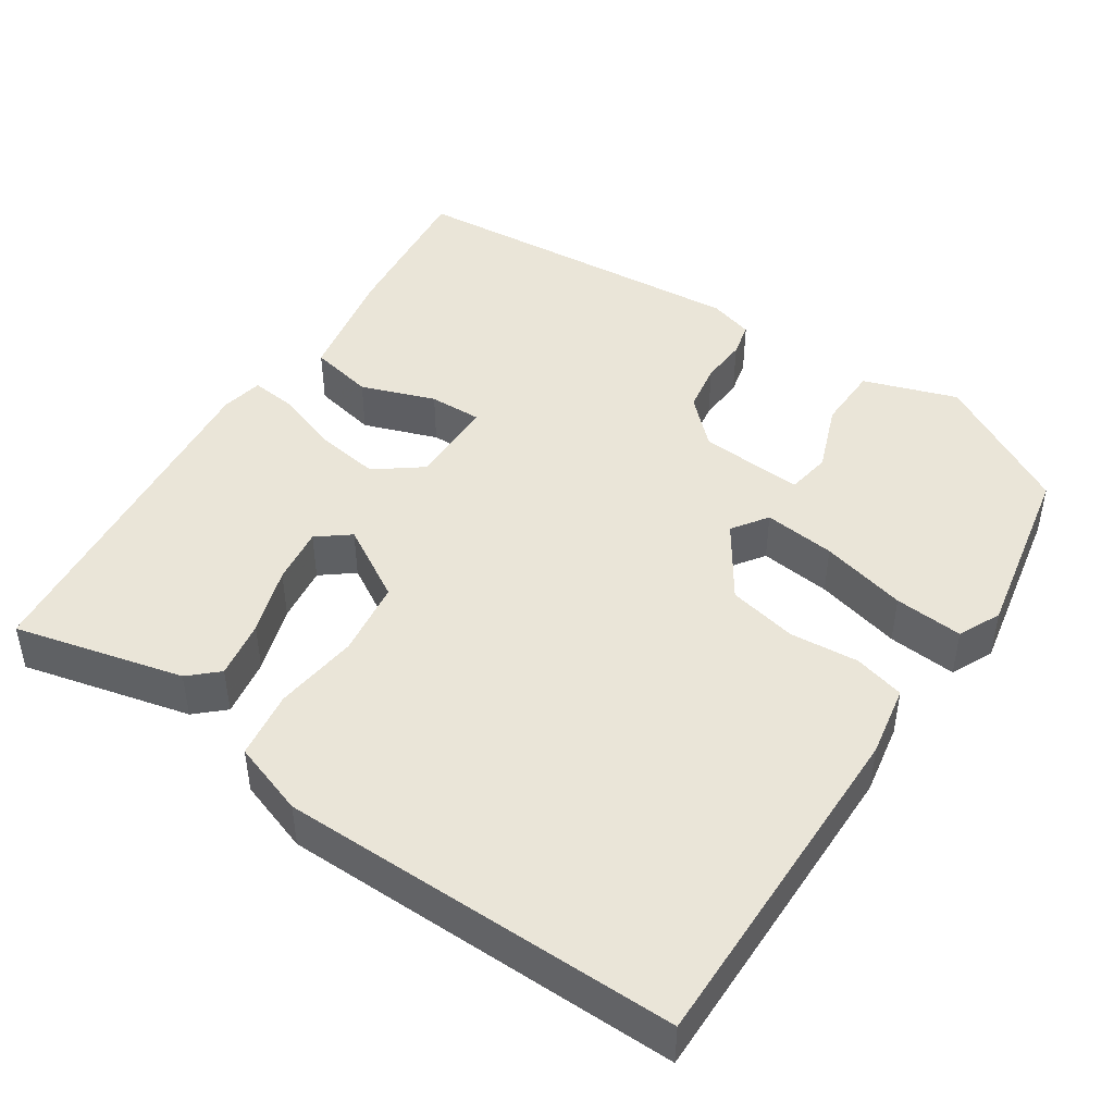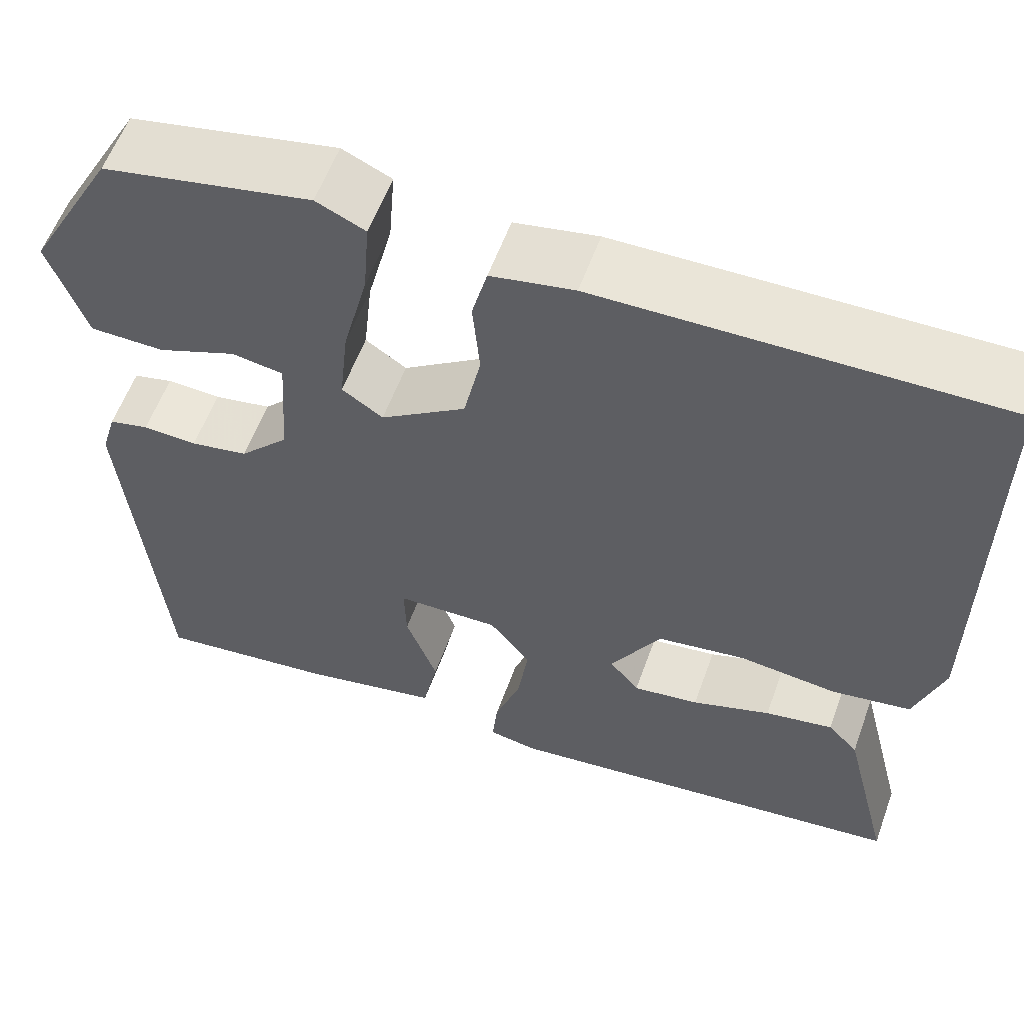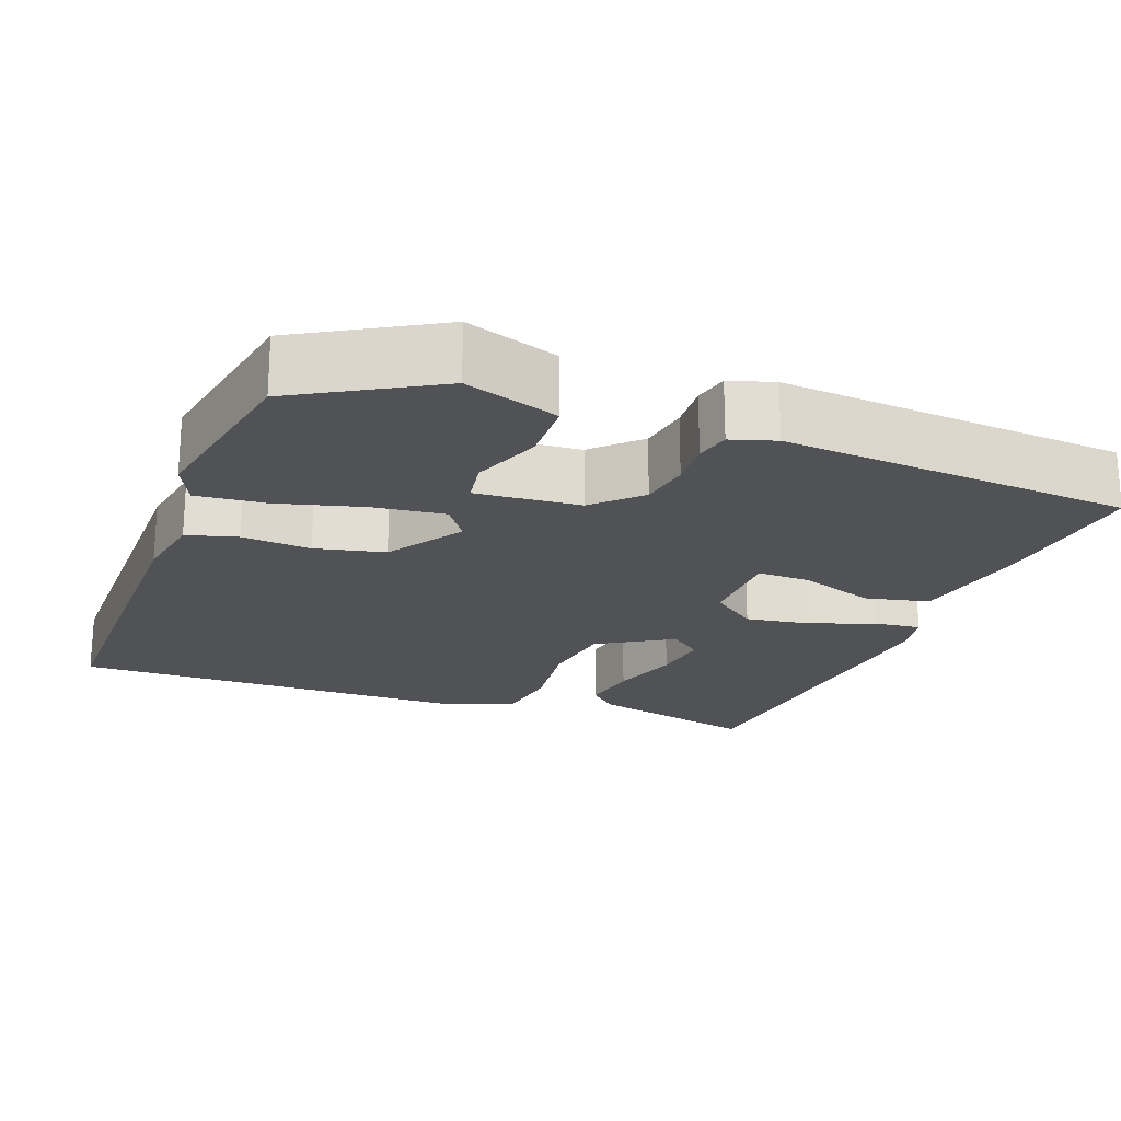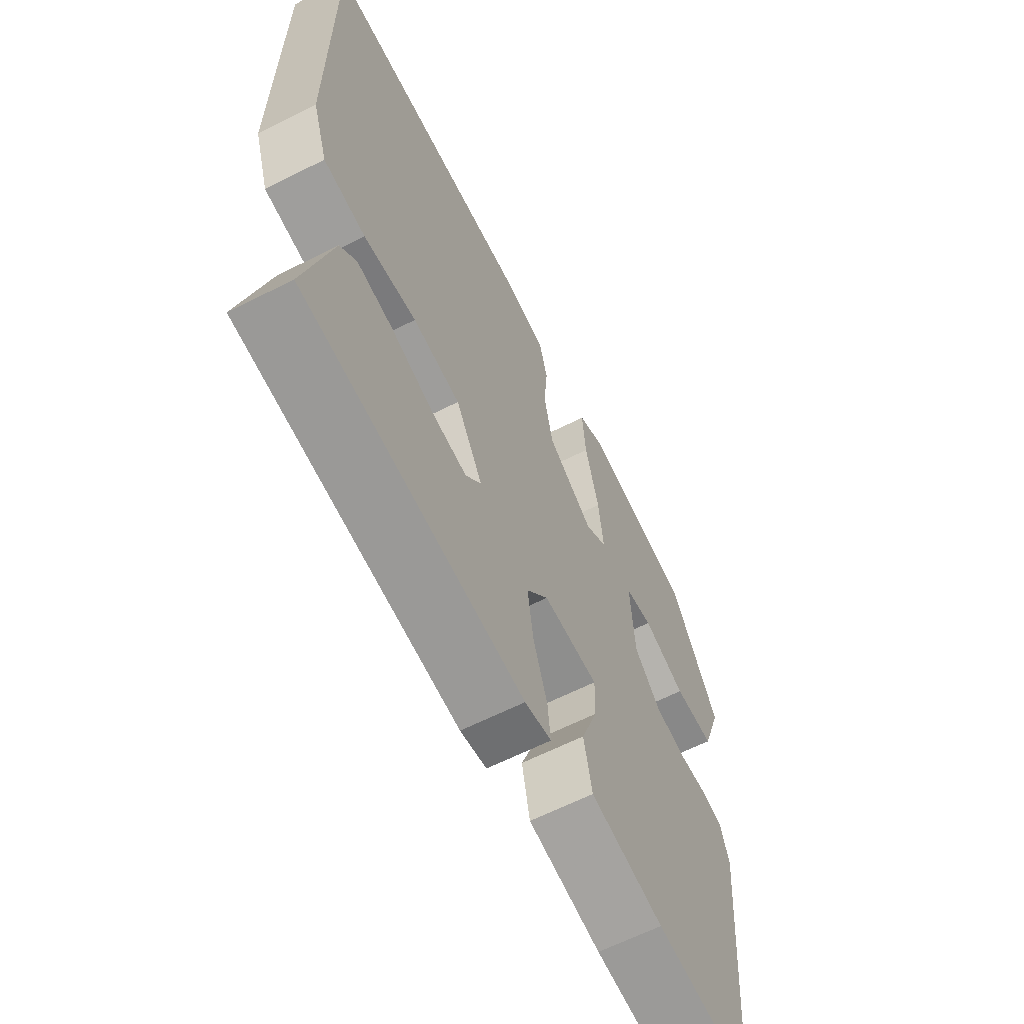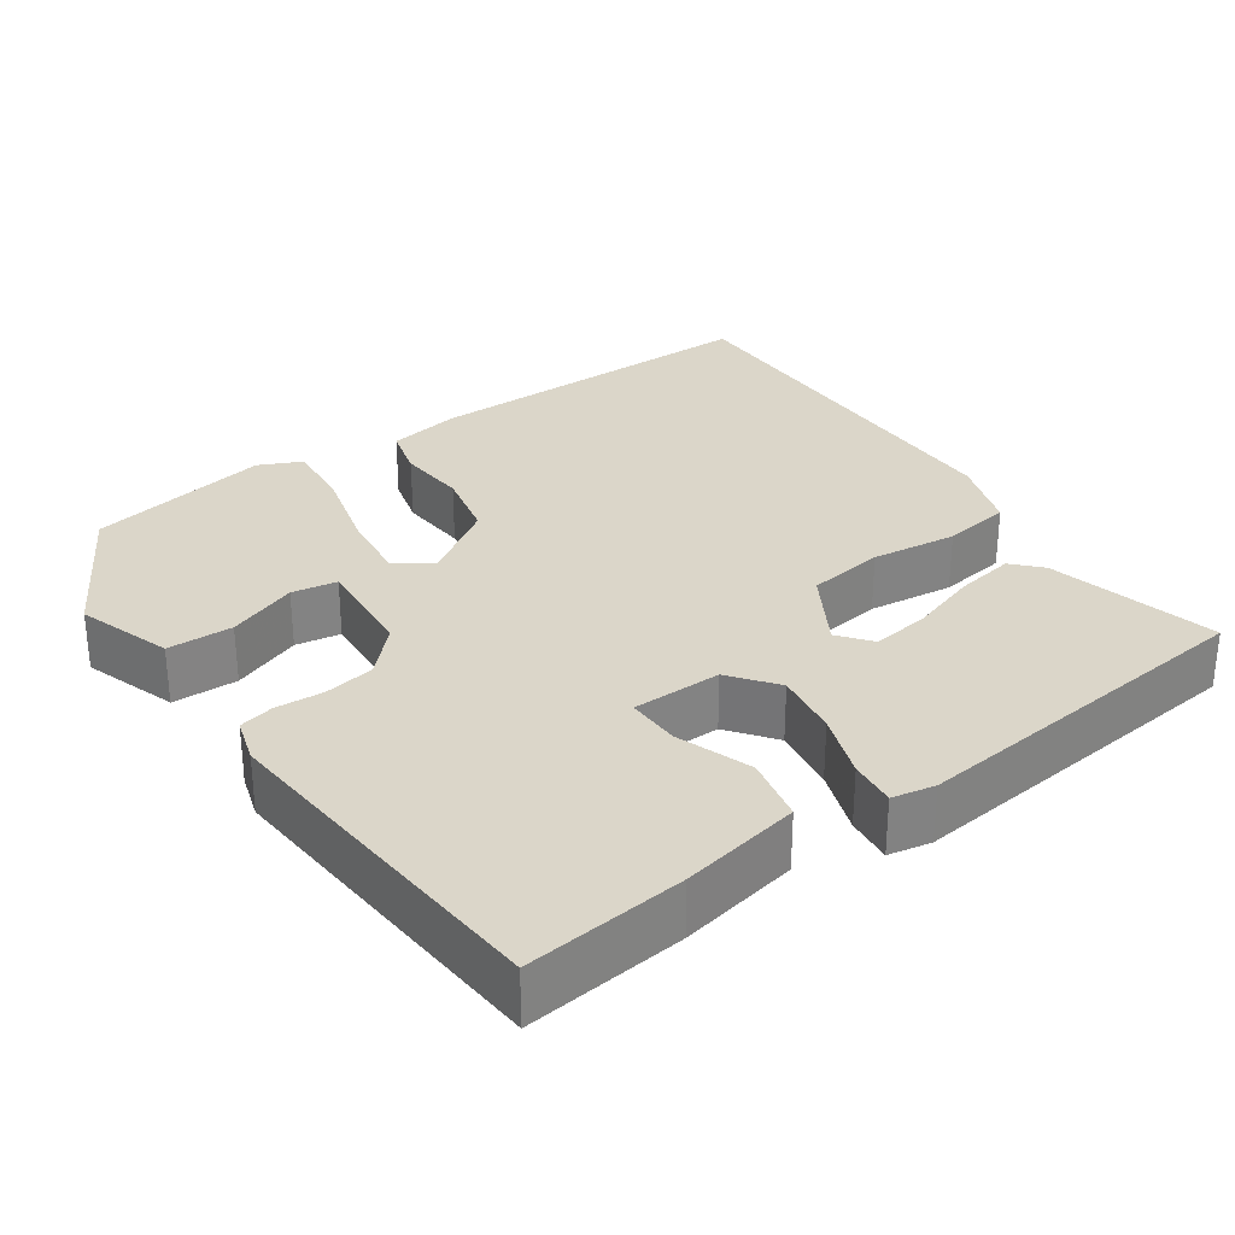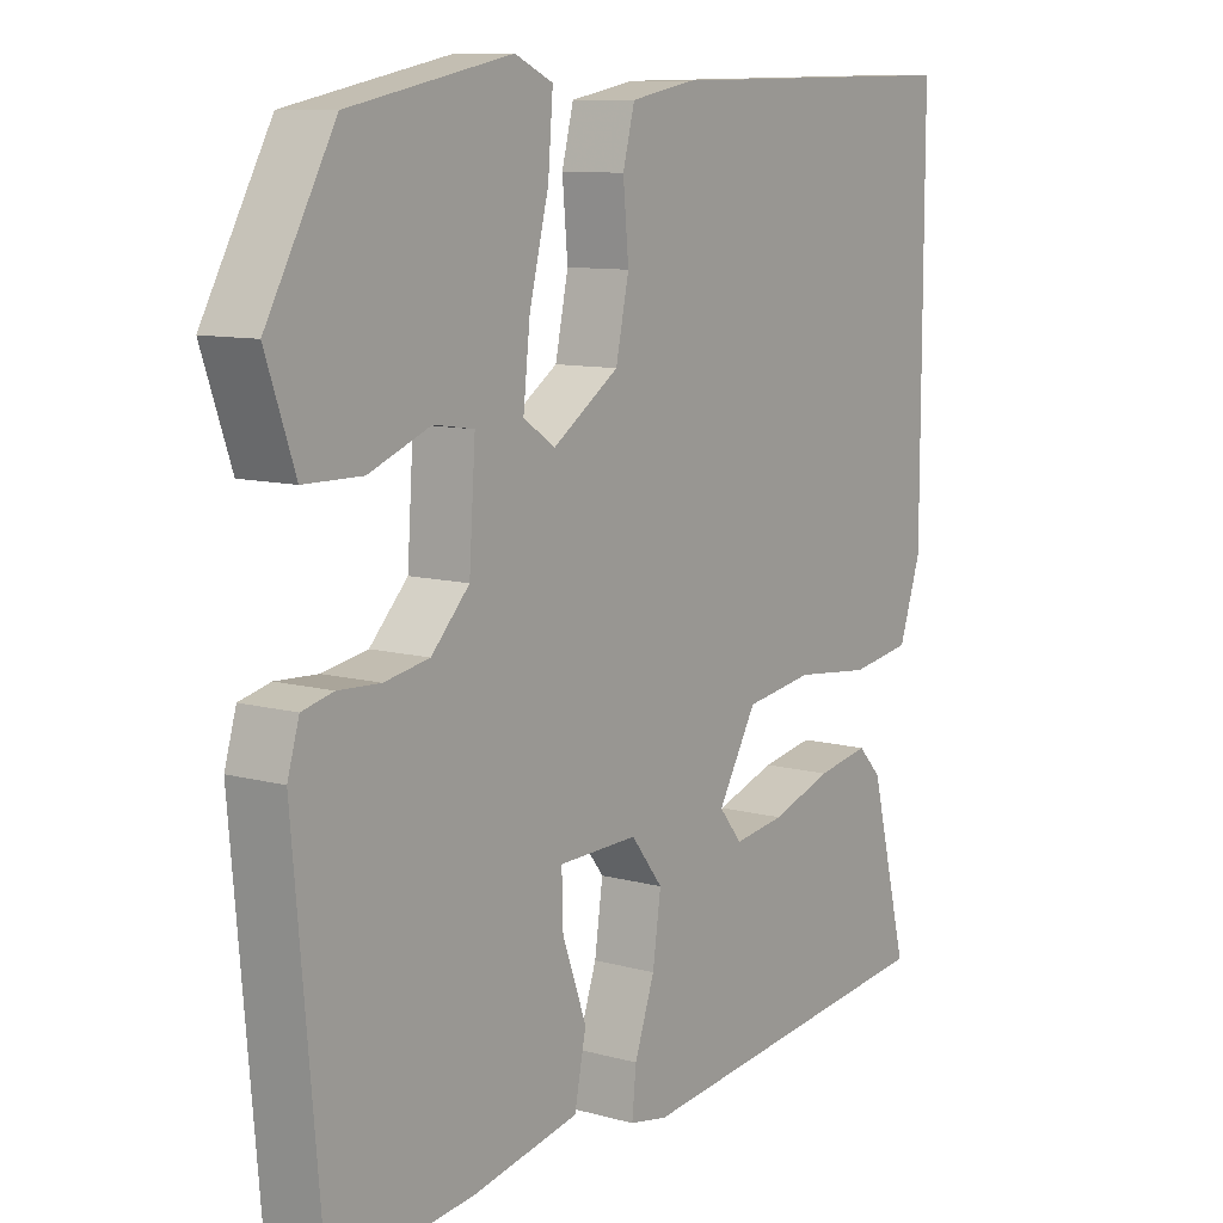
<metadata>
{"format":"obj","ext":"obj","renderer":"f3d","projection":"perspective","resolution":1024,"background":"white","views":[{"elev":45.4,"azim":-55.8,"up":"+Y"},{"elev":58.2,"azim":-160.1,"up":"+Z"},{"elev":-21.0,"azim":70.2,"up":"+Y"},{"elev":-63.5,"azim":-63.0,"up":"+Z"},{"elev":30.0,"azim":145.6,"up":"+Y"},{"elev":9.7,"azim":125.7,"up":"+Z"}]}
</metadata>
<code>
v -0.516 0.07 -0.432
v -0.461 0.07 -0.213
v -0.427 0.07 -0.177
v -0.351 0.07 -0.191
v -0.263 0.07 -0.221
v -0.189 0.07 -0.232
v -0.156 0.07 -0.191
v -0.212 0.07 -0.094
v -0.311 0.07 -0.079
v -0.421 0.07 -0.091
v -0.509 0.07 -0.077
v -0.541 0.07 0.019
v -0.542 0.07 0.534
v -0.096 0.07 0.526
v -0.003 0.07 0.508
v 0.014 0.07 0.442
v 0.006 0.07 0.353
v 0.025 0.07 0.263
v 0.121 0.07 0.198
v 0.167 0.07 0.229
v 0.157 0.07 0.322
v 0.129 0.07 0.434
v 0.122 0.07 0.523
v 0.177 0.07 0.548
v 0.411 0.07 0.5
v 0.51 0.07 0.321
v 0.468 0.07 0.2
v 0.384 0.07 0.199
v 0.295 0.07 0.234
v 0.237 0.07 0.225
v 0.246 0.07 0.09
v 0.301 0.07 0.032
v 0.366 0.07 0.02
v 0.427 0.07 0.023
v 0.472 0.07 0.012
v 0.489 0.07 -0.046
v 0.449 0.07 -0.498
v 0.245 0.07 -0.473
v 0.092 0.07 -0.441
v 0.075 0.07 -0.357
v 0.11 0.07 -0.261
v 0.112 0.07 -0.192
v -0.003 0.07 -0.189
v -0.049 0.07 -0.248
v -0.037 0.07 -0.332
v -0.008 0.07 -0.416
v -0.002 0.07 -0.476
v -0.057 0.07 -0.486
v -0.516 0 -0.432
v -0.461 0 -0.213
v -0.427 0 -0.177
v -0.351 0 -0.191
v -0.263 0 -0.221
v -0.189 0 -0.232
v -0.156 0 -0.191
v -0.212 0 -0.094
v -0.311 0 -0.079
v -0.421 0 -0.091
v -0.509 0 -0.077
v -0.541 0 0.019
v -0.542 0 0.534
v -0.096 0 0.526
v -0.003 0 0.508
v 0.014 0 0.442
v 0.006 0 0.353
v 0.025 0 0.263
v 0.121 0 0.198
v 0.167 0 0.229
v 0.157 0 0.322
v 0.129 0 0.434
v 0.122 0 0.523
v 0.177 0 0.548
v 0.411 0 0.5
v 0.51 0 0.321
v 0.468 0 0.2
v 0.384 0 0.199
v 0.295 0 0.234
v 0.237 0 0.225
v 0.246 0 0.09
v 0.301 0 0.032
v 0.366 0 0.02
v 0.427 0 0.023
v 0.472 0 0.012
v 0.489 0 -0.046
v 0.449 0 -0.498
v 0.245 0 -0.473
v 0.092 0 -0.441
v 0.075 0 -0.357
v 0.11 0 -0.261
v 0.112 0 -0.192
v -0.003 0 -0.189
v -0.049 0 -0.248
v -0.037 0 -0.332
v -0.008 0 -0.416
v -0.002 0 -0.476
v -0.057 0 -0.486
f 45 46 47 48
f 44 45 48 1
f 43 44 1
f 38 39 40 41
f 38 41 42
f 37 38 42
f 36 37 42
f 33 34 35 36
f 32 33 36 42
f 31 32 42 43
f 26 27 28 29
f 26 29 30
f 25 26 30
f 24 25 30
f 21 22 23 24
f 20 21 24 30
f 19 20 30 31
f 14 15 16 17
f 14 17 18
f 13 14 18
f 9 10 11 12
f 8 9 12 13
f 7 8 13 18
f 2 3 4 5
f 2 5 6
f 1 2 6
f 43 1 6
f 31 43 6 7
f 7 18 19 31
f 96 95 94 93
f 49 96 93 92
f 49 92 91
f 89 88 87 86
f 90 89 86
f 90 86 85
f 90 85 84
f 84 83 82 81
f 90 84 81 80
f 91 90 80 79
f 77 76 75 74
f 78 77 74
f 78 74 73
f 78 73 72
f 72 71 70 69
f 78 72 69 68
f 79 78 68 67
f 65 64 63 62
f 66 65 62
f 66 62 61
f 60 59 58 57
f 61 60 57 56
f 66 61 56 55
f 53 52 51 50
f 54 53 50
f 54 50 49
f 54 49 91
f 55 54 91 79
f 79 67 66 55
f 1 49 50 2
f 2 50 51 3
f 3 51 52 4
f 4 52 53 5
f 5 53 54 6
f 6 54 55 7
f 7 55 56 8
f 8 56 57 9
f 9 57 58 10
f 10 58 59 11
f 11 59 60 12
f 12 60 61 13
f 13 61 62 14
f 14 62 63 15
f 15 63 64 16
f 16 64 65 17
f 17 65 66 18
f 18 66 67 19
f 19 67 68 20
f 20 68 69 21
f 21 69 70 22
f 22 70 71 23
f 23 71 72 24
f 24 72 73 25
f 25 73 74 26
f 26 74 75 27
f 27 75 76 28
f 28 76 77 29
f 29 77 78 30
f 30 78 79 31
f 31 79 80 32
f 32 80 81 33
f 33 81 82 34
f 34 82 83 35
f 35 83 84 36
f 36 84 85 37
f 37 85 86 38
f 38 86 87 39
f 39 87 88 40
f 40 88 89 41
f 41 89 90 42
f 42 90 91 43
f 43 91 92 44
f 44 92 93 45
f 45 93 94 46
f 46 94 95 47
f 47 95 96 48
f 48 96 49 1

</code>
